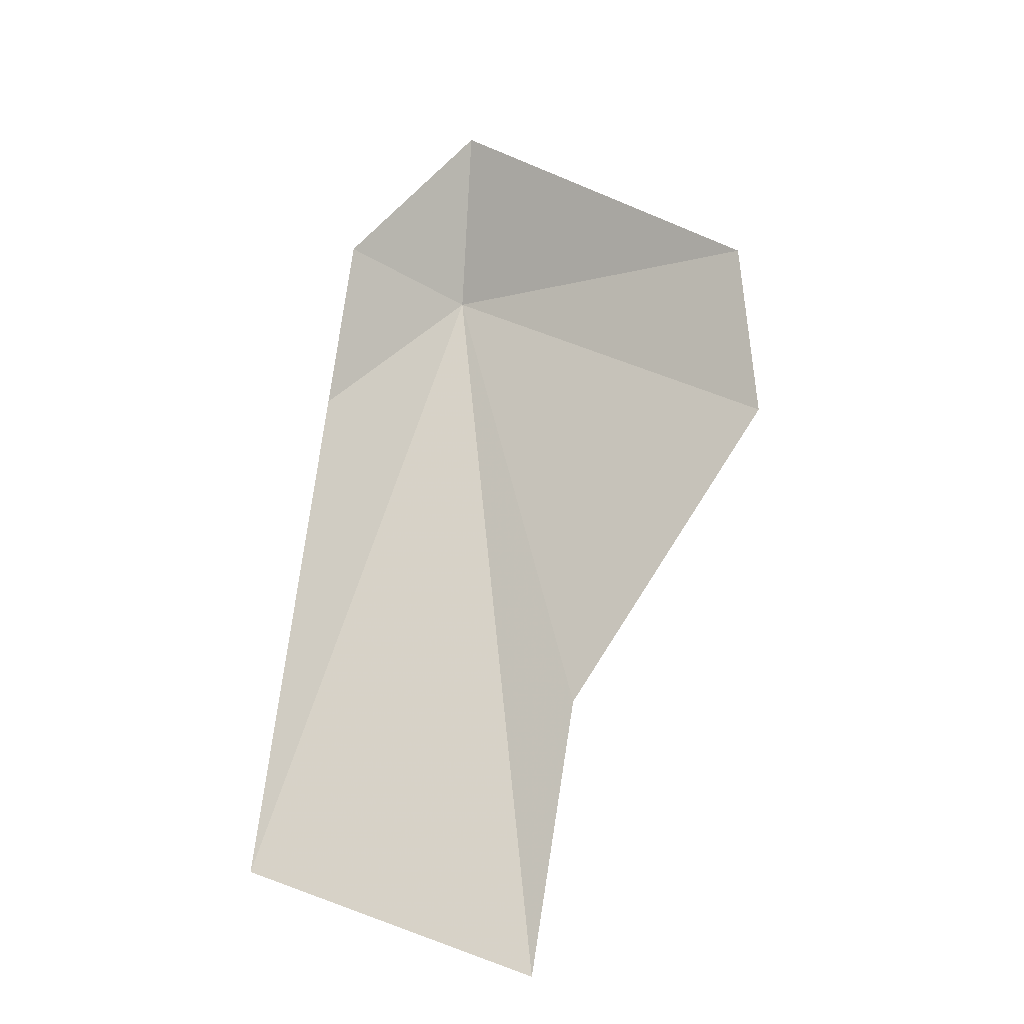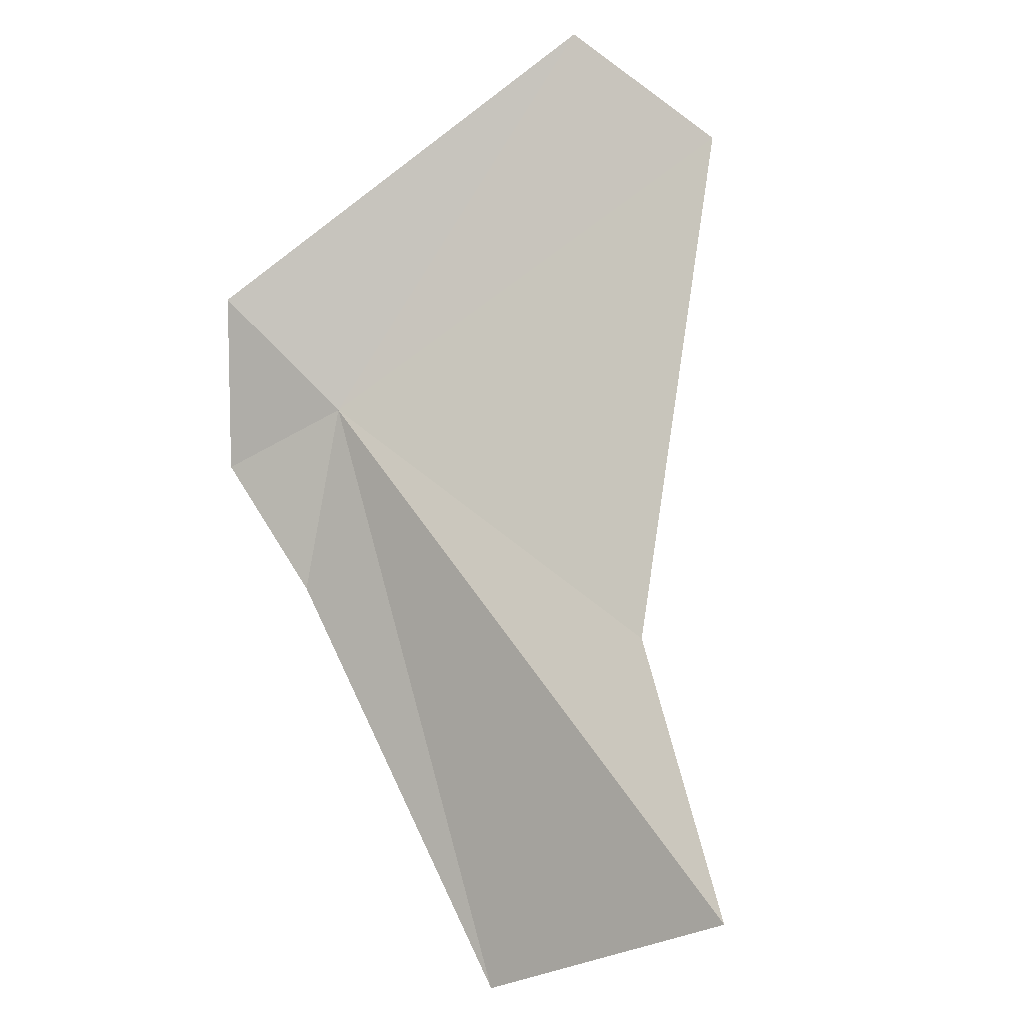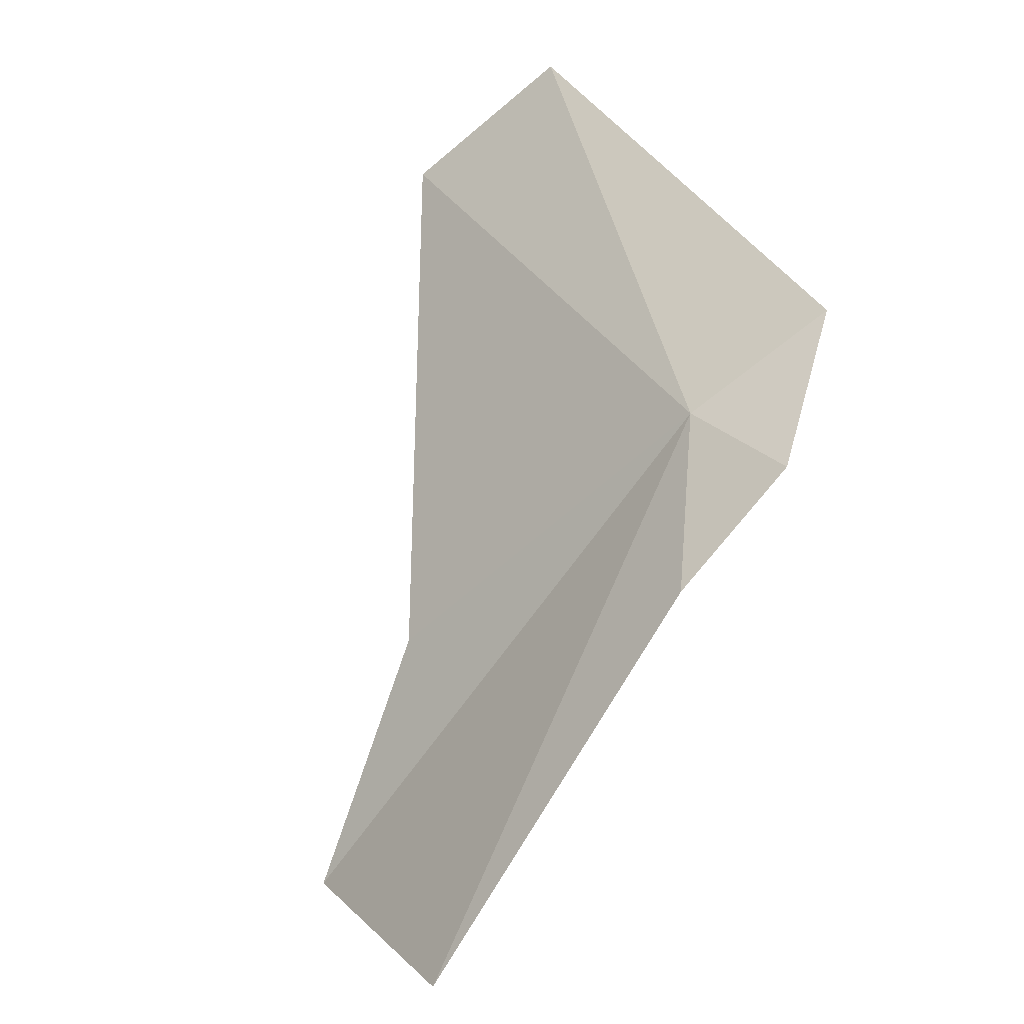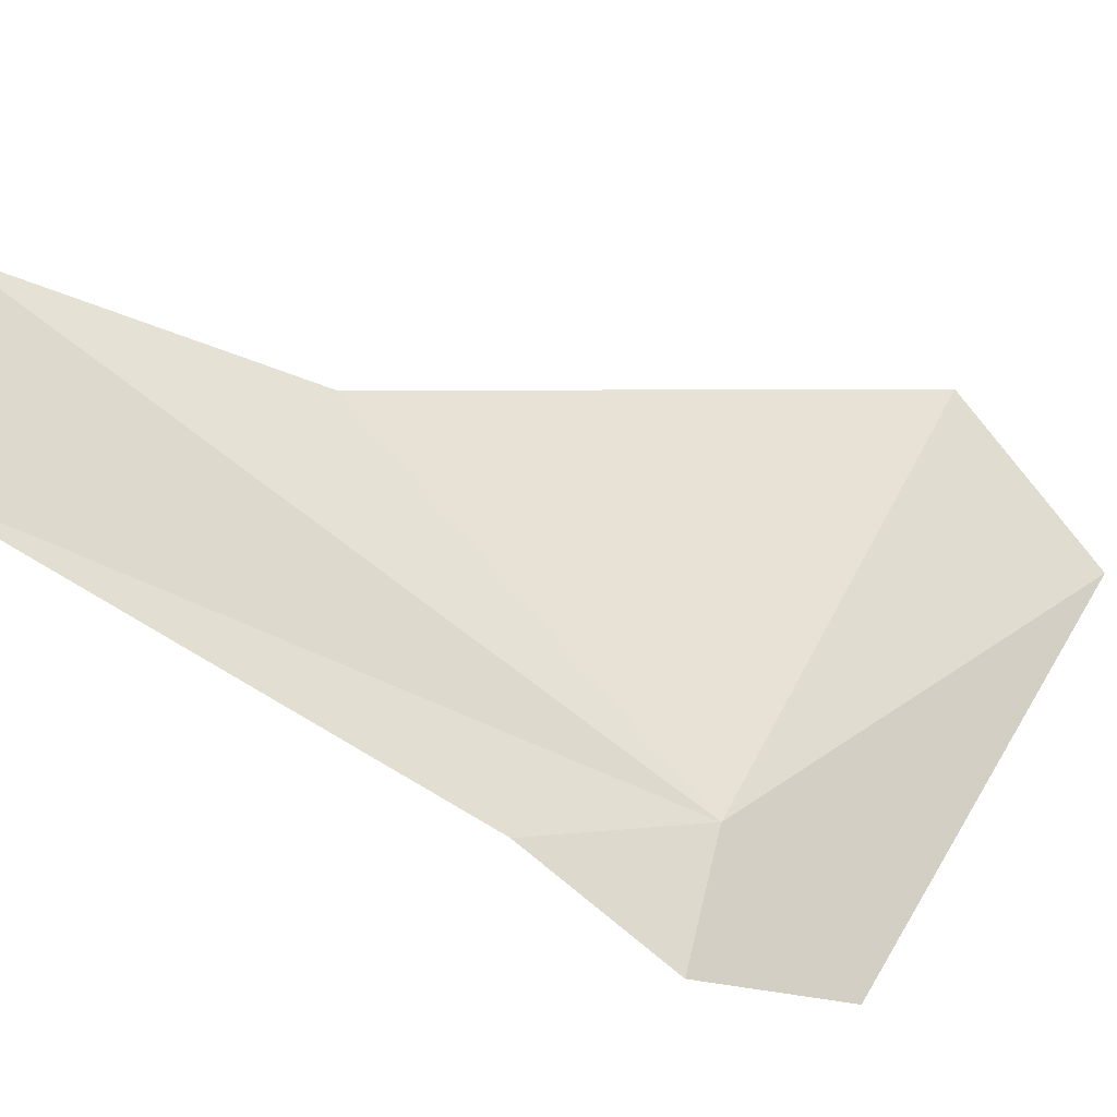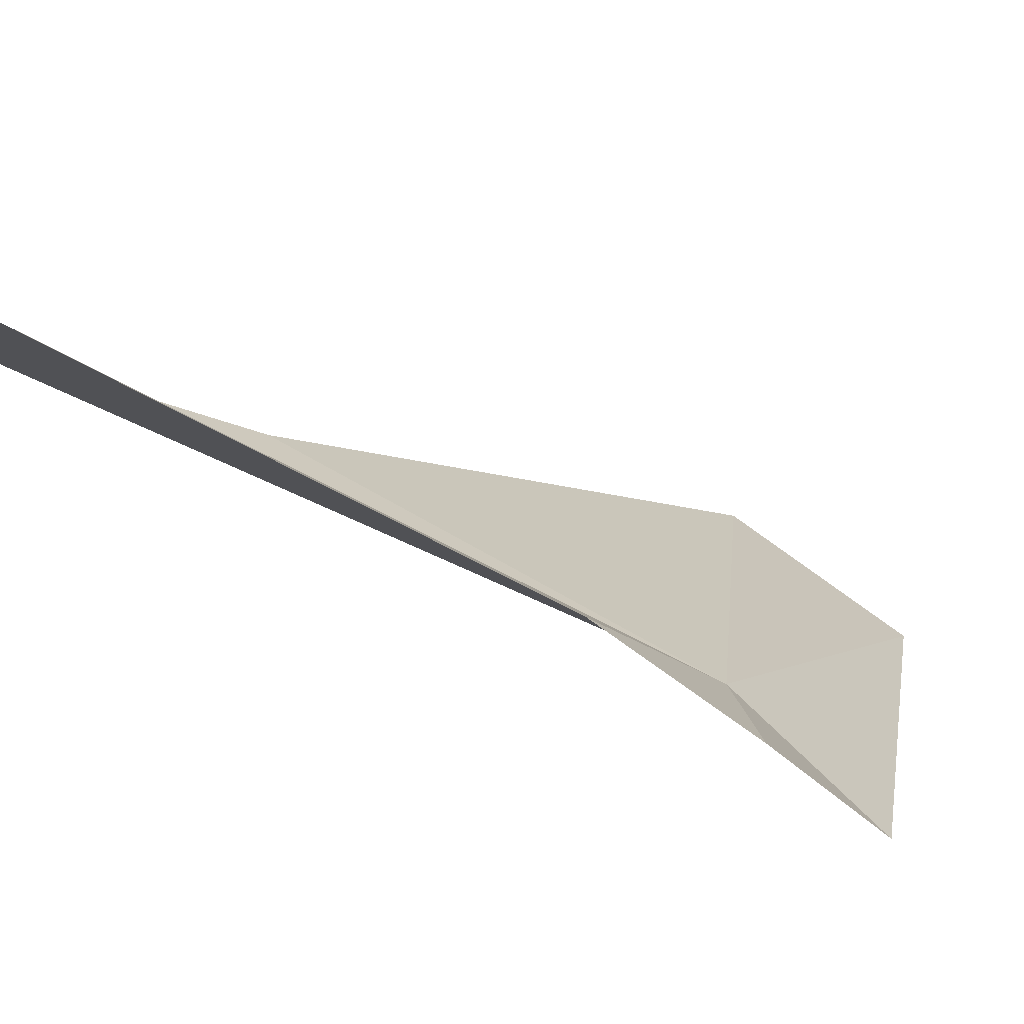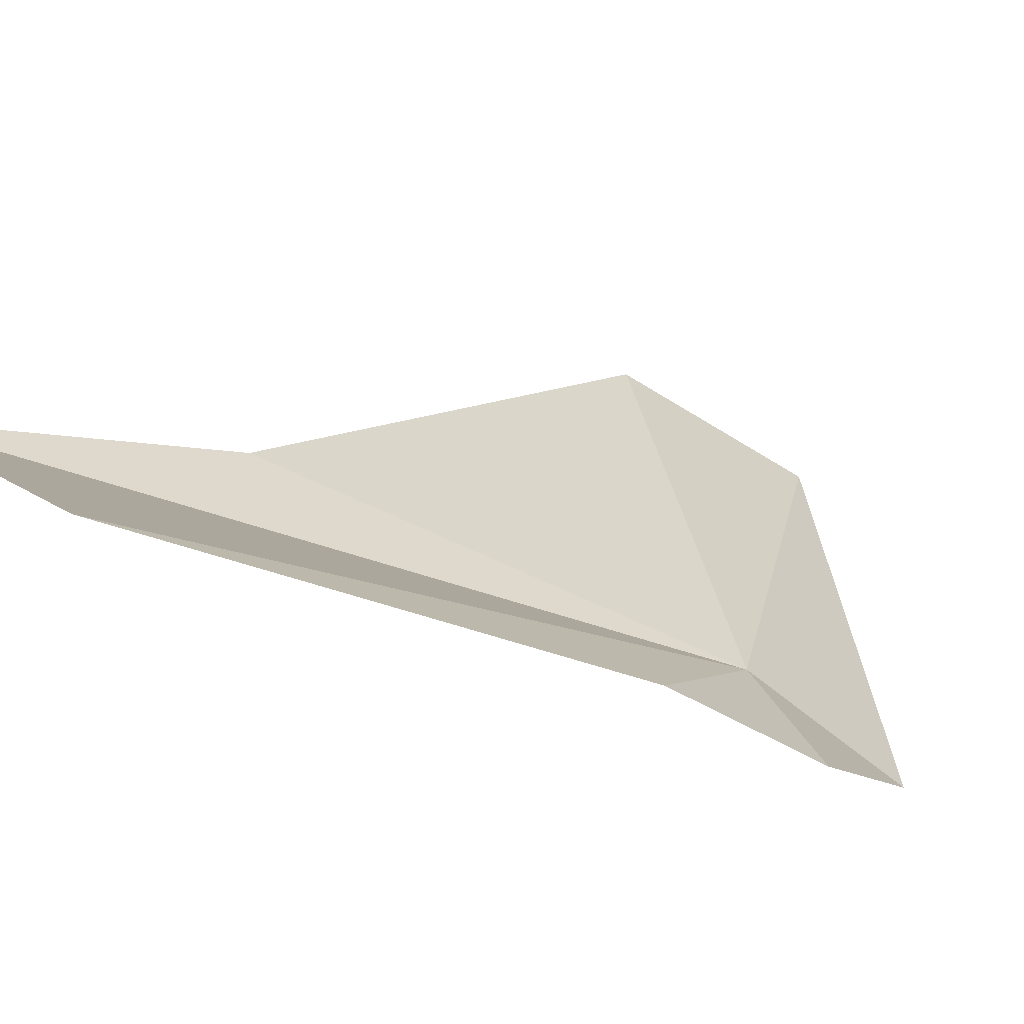
<metadata>
{"format":"obj","ext":"obj","renderer":"f3d","projection":"perspective","resolution":1024,"background":"white","views":[{"elev":-50.0,"azim":-40.2,"up":"+Z"},{"elev":-35.8,"azim":27.2,"up":"+Z"},{"elev":16.3,"azim":-129.7,"up":"+Z"},{"elev":47.7,"azim":-88.8,"up":"+Y"},{"elev":15.8,"azim":-108.6,"up":"+Y"},{"elev":32.2,"azim":-122.8,"up":"+Y"}]}
</metadata>
<code>
v -1.95 24.28 3.929
v -1.845 25.79 1.356
v -0.4948 25.49 1.282
v -2.327 23.77 4.422
v -0.3534 23.8 5.444
v -2.601 24.3 3.802
v 0.1815 24.25 4.861
v -2.374 24.74 3.235
v -0.6327 25 2.577
f 1 2 3
f 1 5 4
f 1 4 6
f 1 7 5
f 1 8 2
f 1 3 9
f 1 9 7
f 1 6 8

</code>
